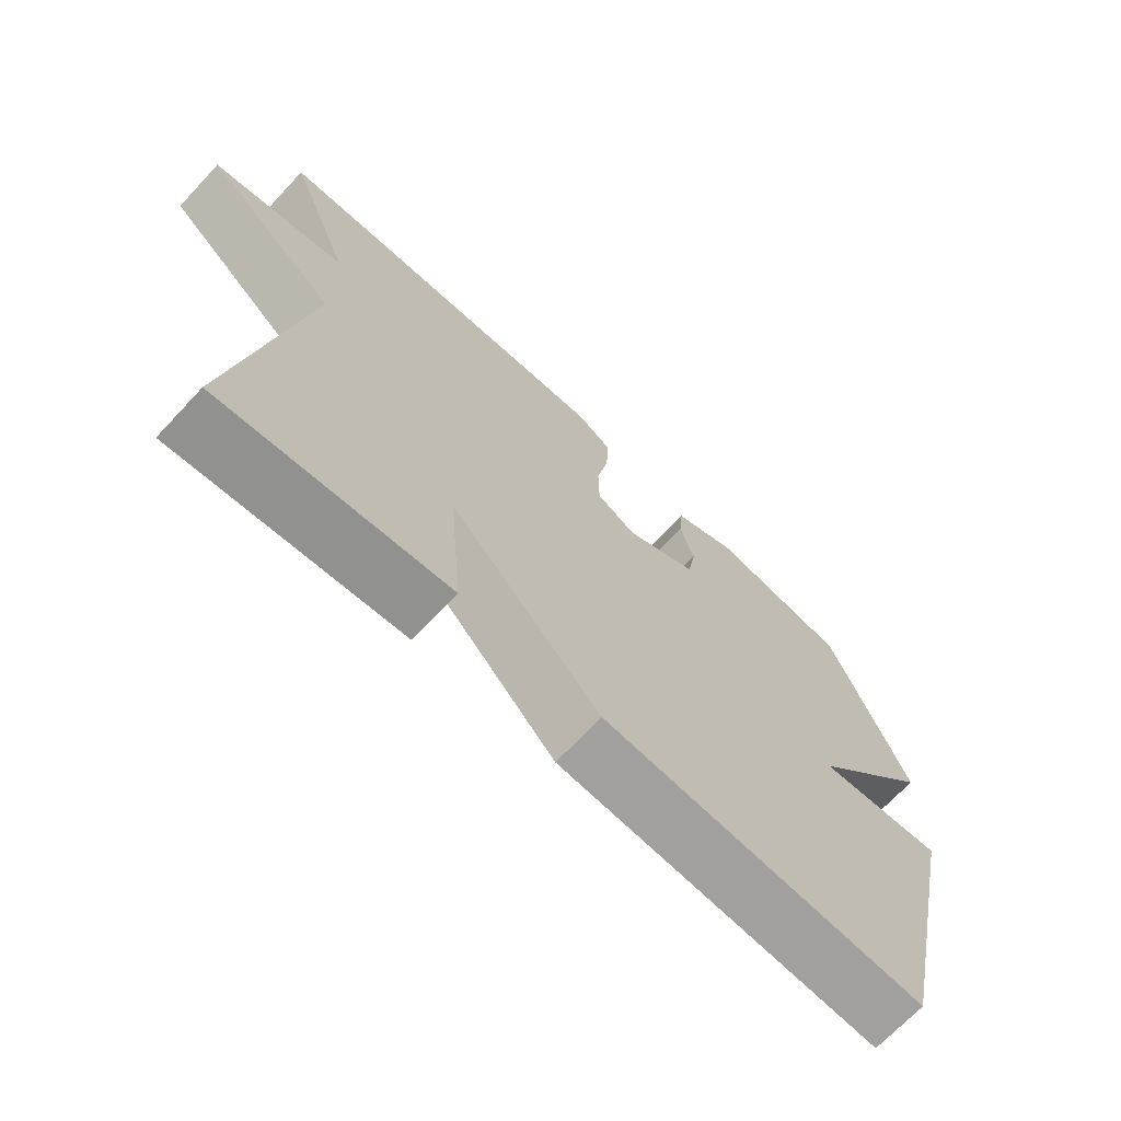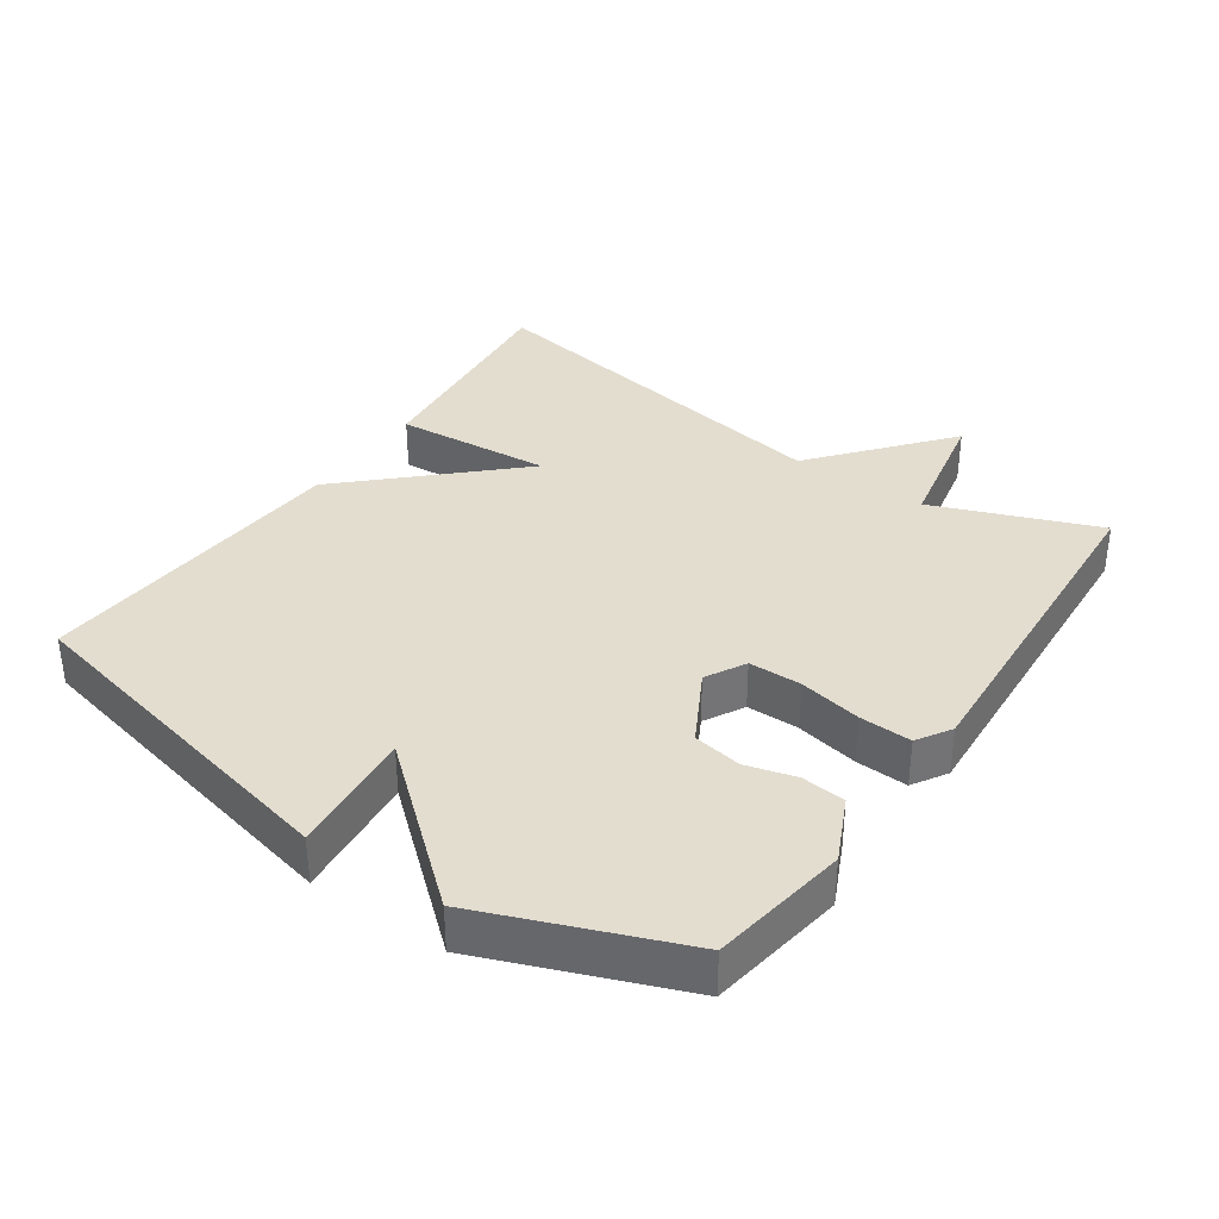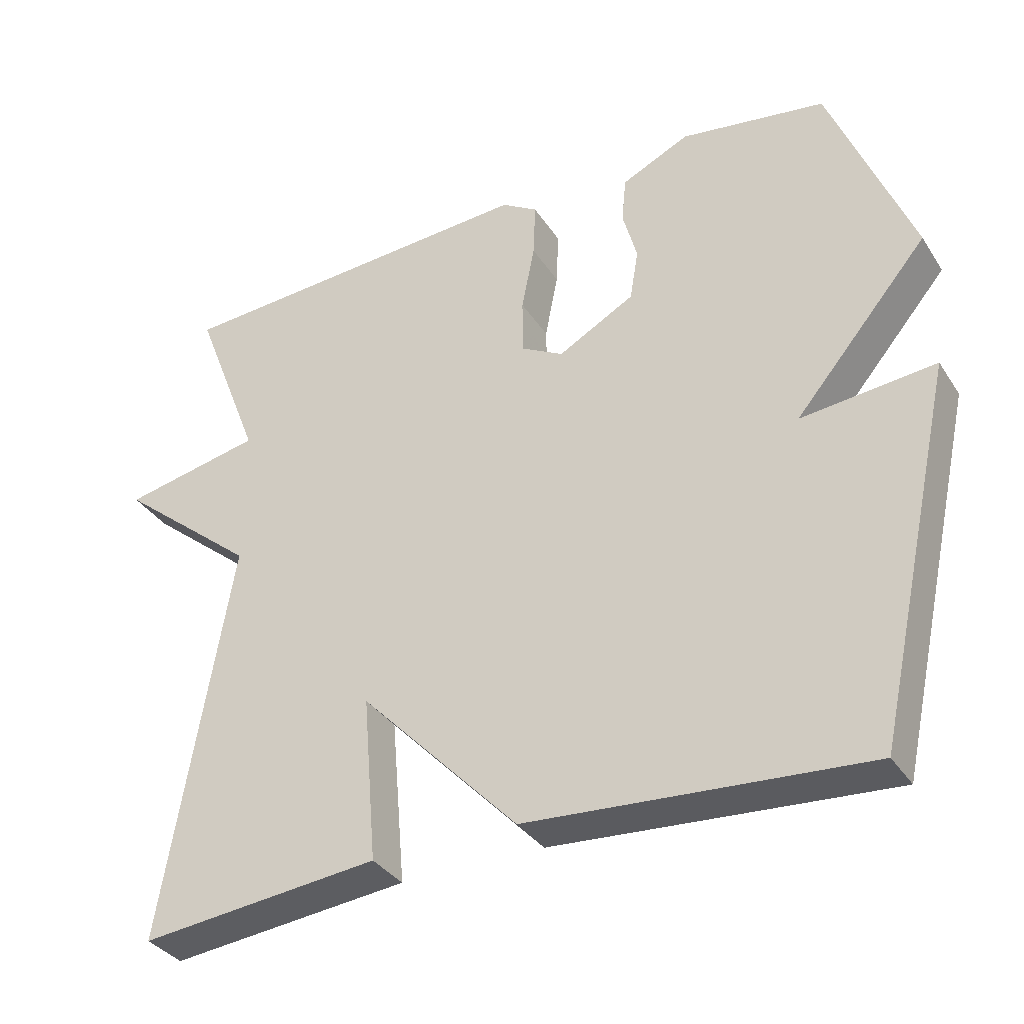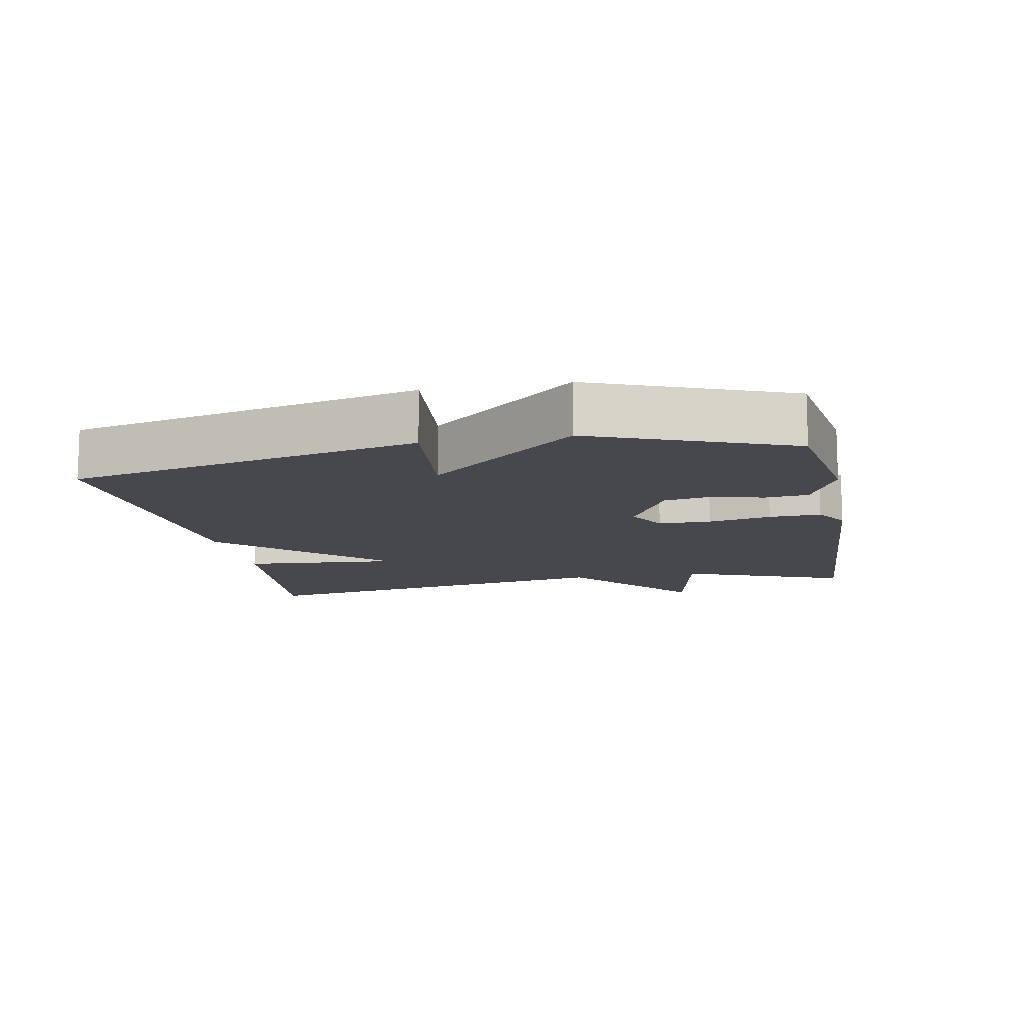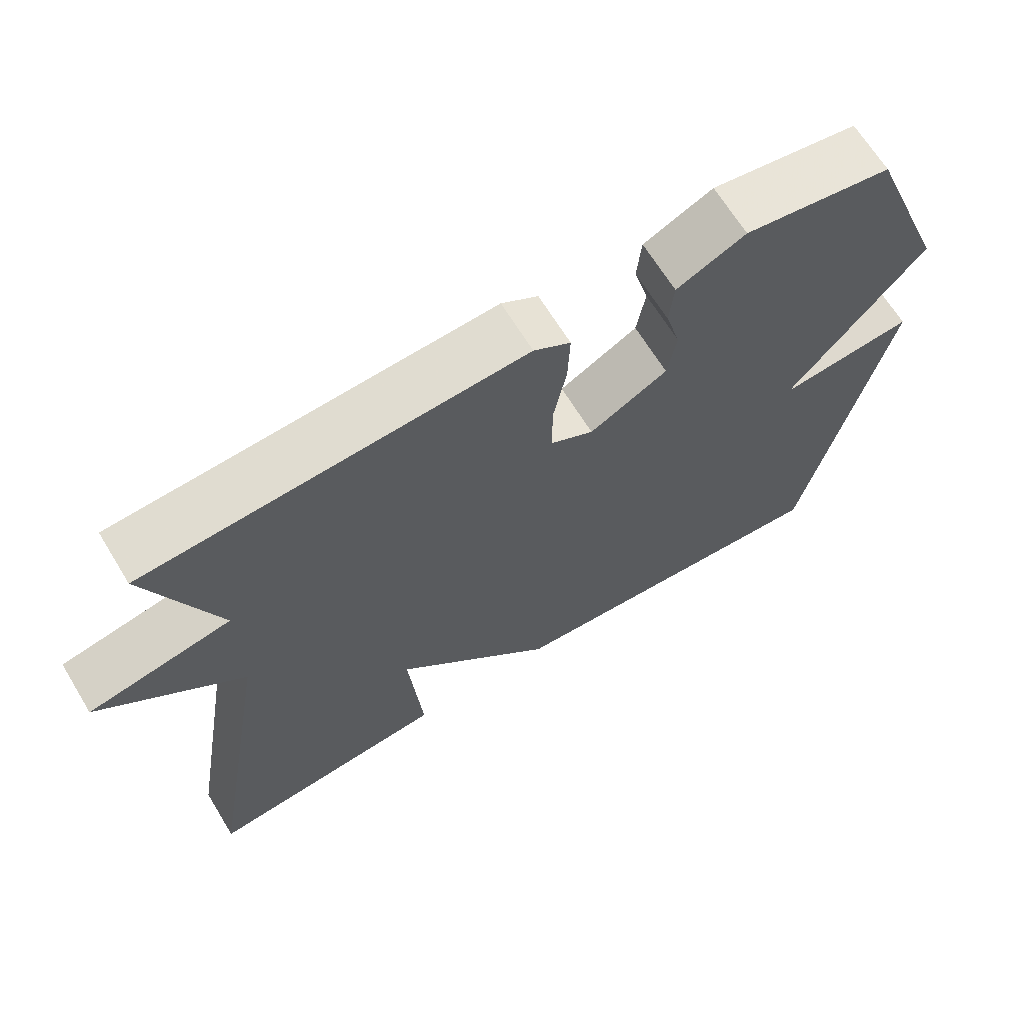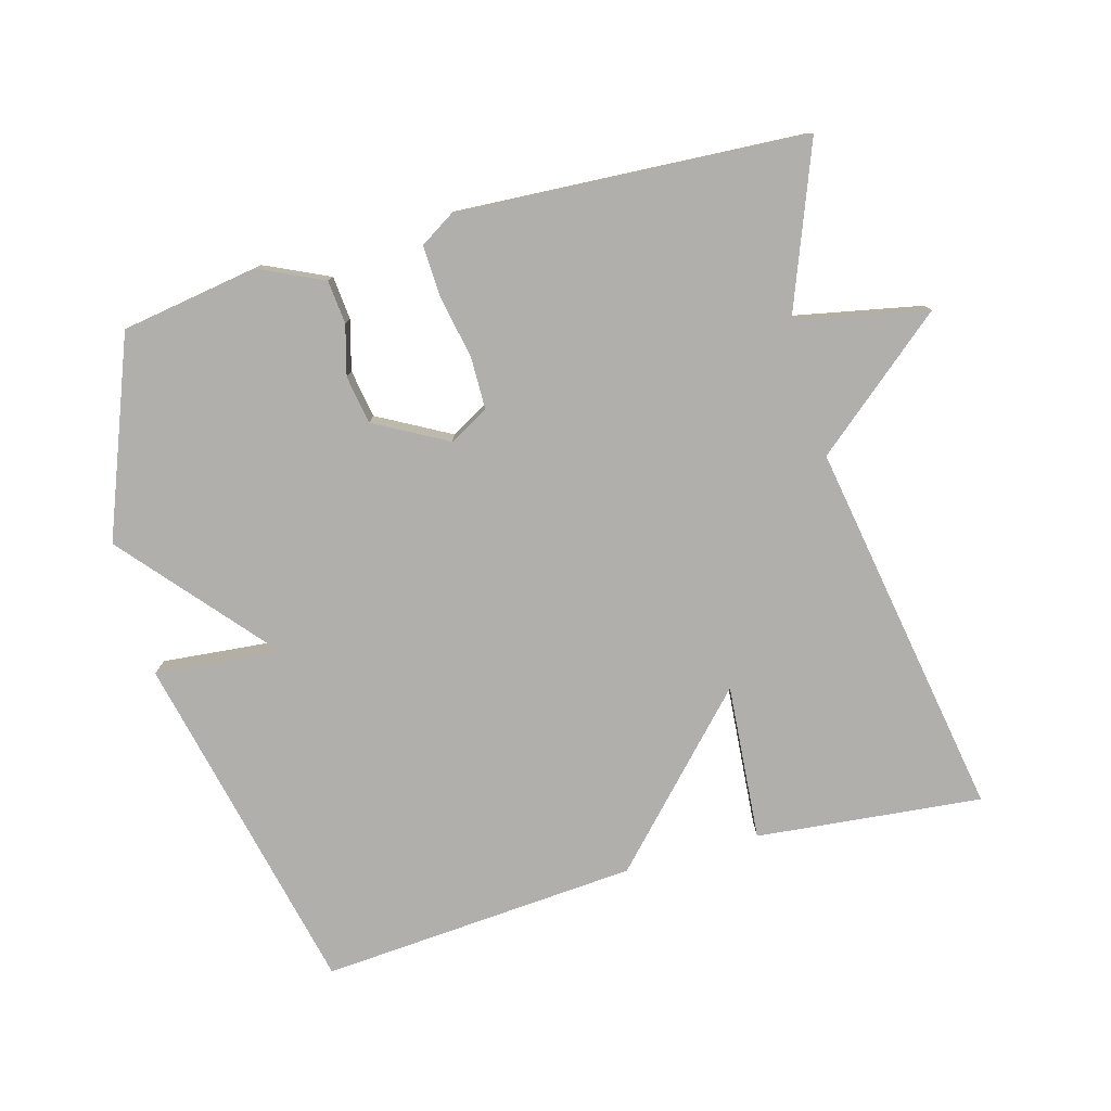
<metadata>
{"format":"obj","ext":"obj","renderer":"f3d","projection":"perspective","resolution":1024,"background":"white","views":[{"elev":-69.5,"azim":136.9,"up":"+Z"},{"elev":35.6,"azim":-55.4,"up":"+Y"},{"elev":-34.9,"azim":-151.4,"up":"+Z"},{"elev":-11.9,"azim":-79.0,"up":"+Y"},{"elev":66.6,"azim":148.6,"up":"+Z"},{"elev":-78.2,"azim":15.7,"up":"+Y"}]}
</metadata>
<code>
v 0.5 0.07 -0.5
v 0.168 0.07 -0.466
v 0.187 0.07 -0.236
v -0.032 0.07 -0.466
v -0.5 0.07 -0.5
v -0.613 0.07 0.012
v -0.428 0.07 -0.006
v -0.613 0.07 0.212
v -0.5 0.07 0.5
v -0.299 0.07 0.532
v -0.205 0.07 0.488
v -0.199 0.07 0.424
v -0.219 0.07 0.351
v -0.207 0.07 0.28
v -0.101 0.07 0.222
v -0.043 0.07 0.254
v -0.042 0.07 0.331
v -0.06 0.07 0.423
v -0.063 0.07 0.499
v -0.013 0.07 0.53
v 0.5 0.07 0.5
v 0.406 0.07 0.258
v 0.6 0.07 0.219
v 0.406 0.07 0.058
v 0.5 0 -0.5
v 0.168 0 -0.466
v 0.187 0 -0.236
v -0.032 0 -0.466
v -0.5 0 -0.5
v -0.613 0 0.012
v -0.428 0 -0.006
v -0.613 0 0.212
v -0.5 0 0.5
v -0.299 0 0.532
v -0.205 0 0.488
v -0.199 0 0.424
v -0.219 0 0.351
v -0.207 0 0.28
v -0.101 0 0.222
v -0.043 0 0.254
v -0.042 0 0.331
v -0.06 0 0.423
v -0.063 0 0.499
v -0.013 0 0.53
v 0.5 0 0.5
v 0.406 0 0.258
v 0.6 0 0.219
v 0.406 0 0.058
f 22 23 24
f 20 21 22
f 19 20 22
f 18 19 22
f 17 18 22
f 16 17 22 24
f 15 16 24 1
f 11 12 13
f 10 11 13
f 9 10 13
f 8 9 13
f 7 8 13
f 7 13 14
f 5 6 7
f 4 5 7
f 3 4 7
f 3 7 14 15
f 1 2 3
f 1 3 15
f 48 47 46
f 46 45 44
f 46 44 43
f 46 43 42
f 46 42 41
f 48 46 41 40
f 25 48 40 39
f 37 36 35
f 37 35 34
f 37 34 33
f 37 33 32
f 37 32 31
f 38 37 31
f 31 30 29
f 31 29 28
f 31 28 27
f 39 38 31 27
f 27 26 25
f 39 27 25
f 1 25 26 2
f 2 26 27 3
f 3 27 28 4
f 4 28 29 5
f 5 29 30 6
f 6 30 31 7
f 7 31 32 8
f 8 32 33 9
f 9 33 34 10
f 10 34 35 11
f 11 35 36 12
f 12 36 37 13
f 13 37 38 14
f 14 38 39 15
f 15 39 40 16
f 16 40 41 17
f 17 41 42 18
f 18 42 43 19
f 19 43 44 20
f 20 44 45 21
f 21 45 46 22
f 22 46 47 23
f 23 47 48 24
f 24 48 25 1

</code>
